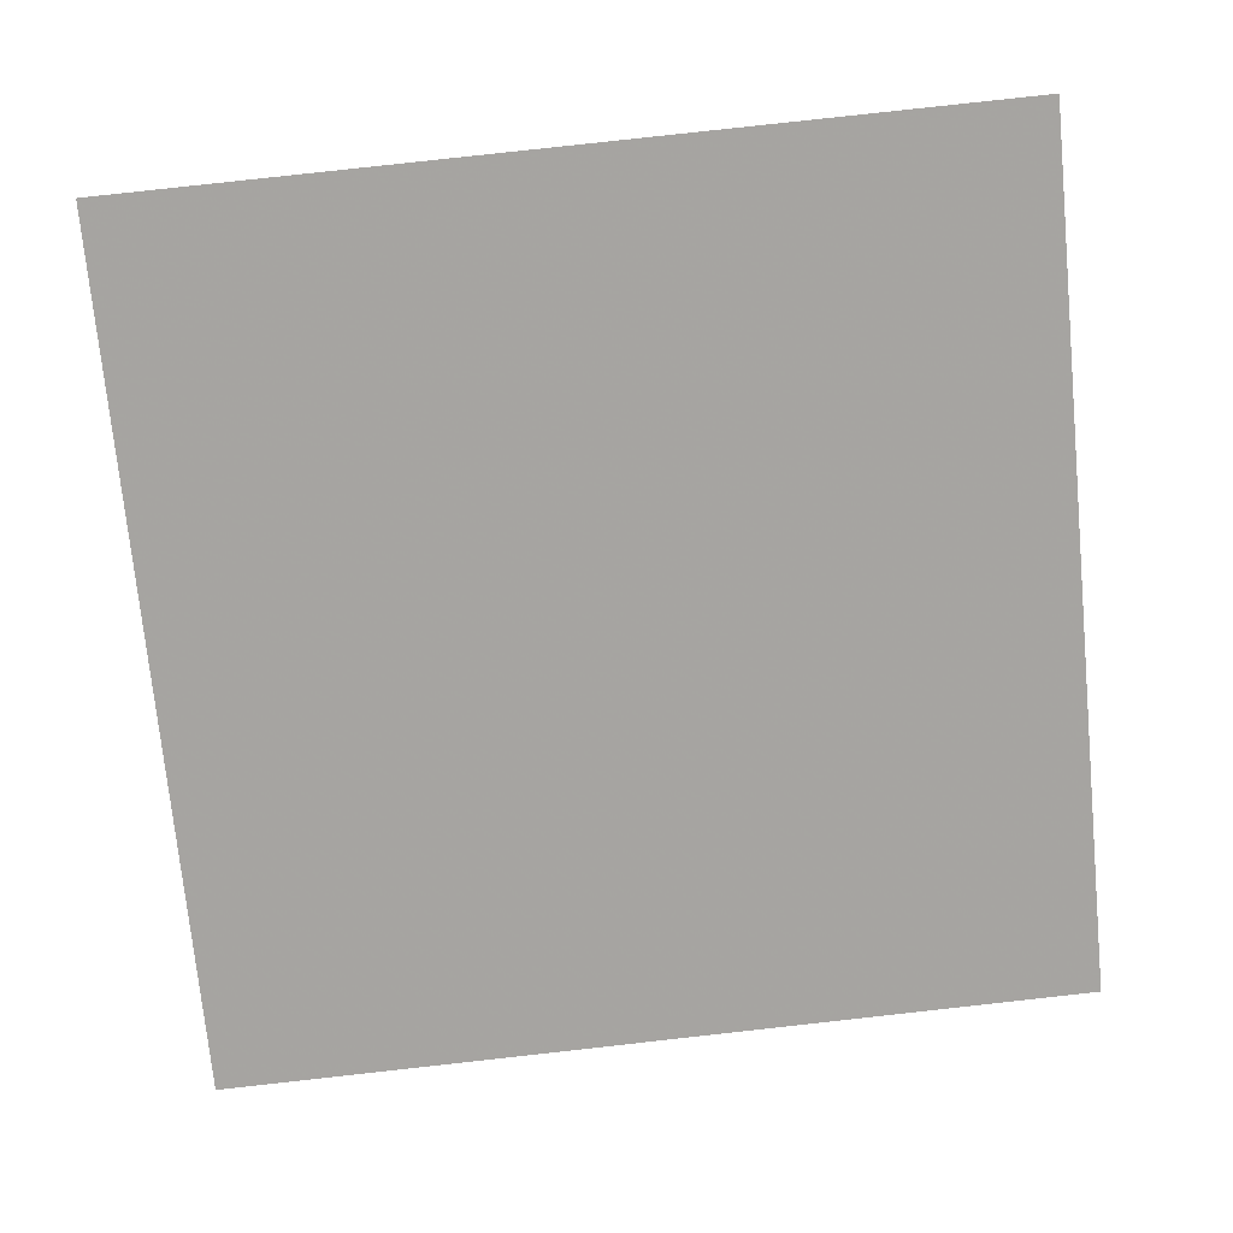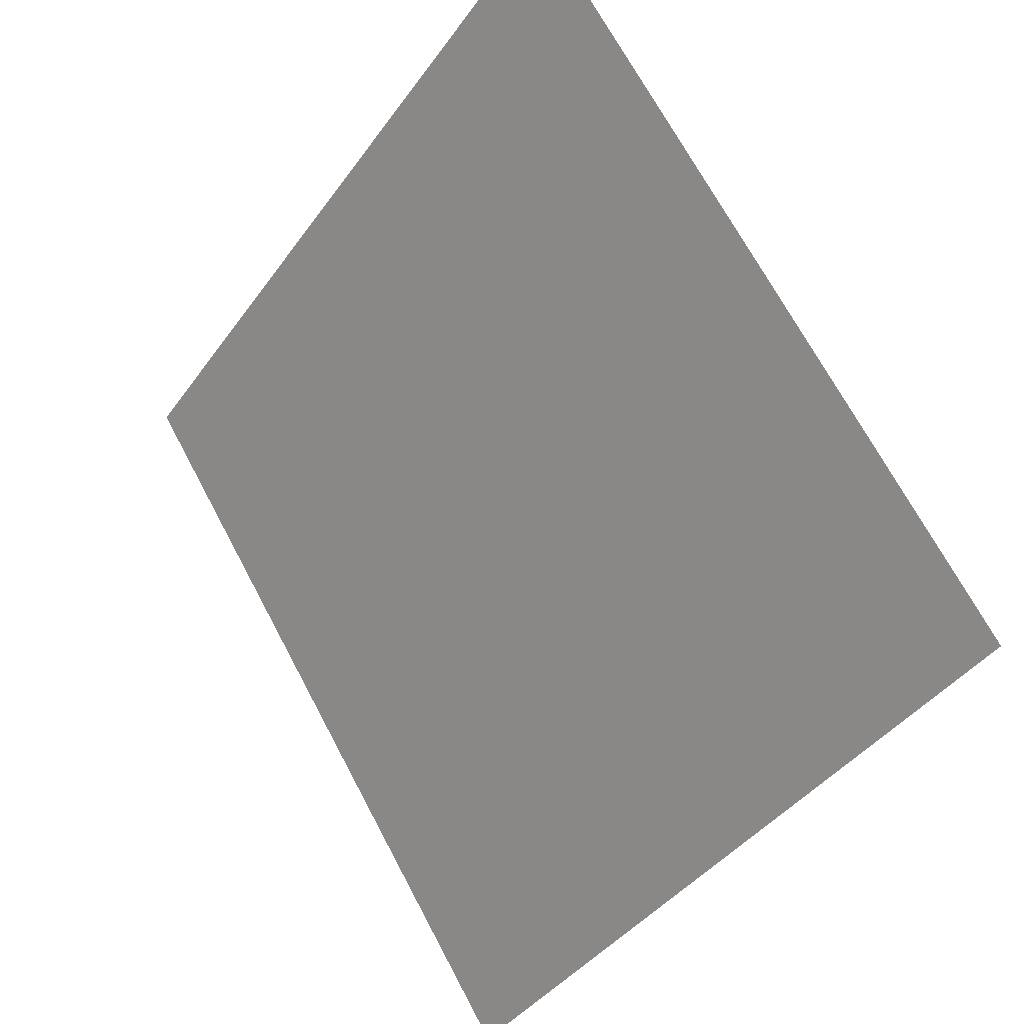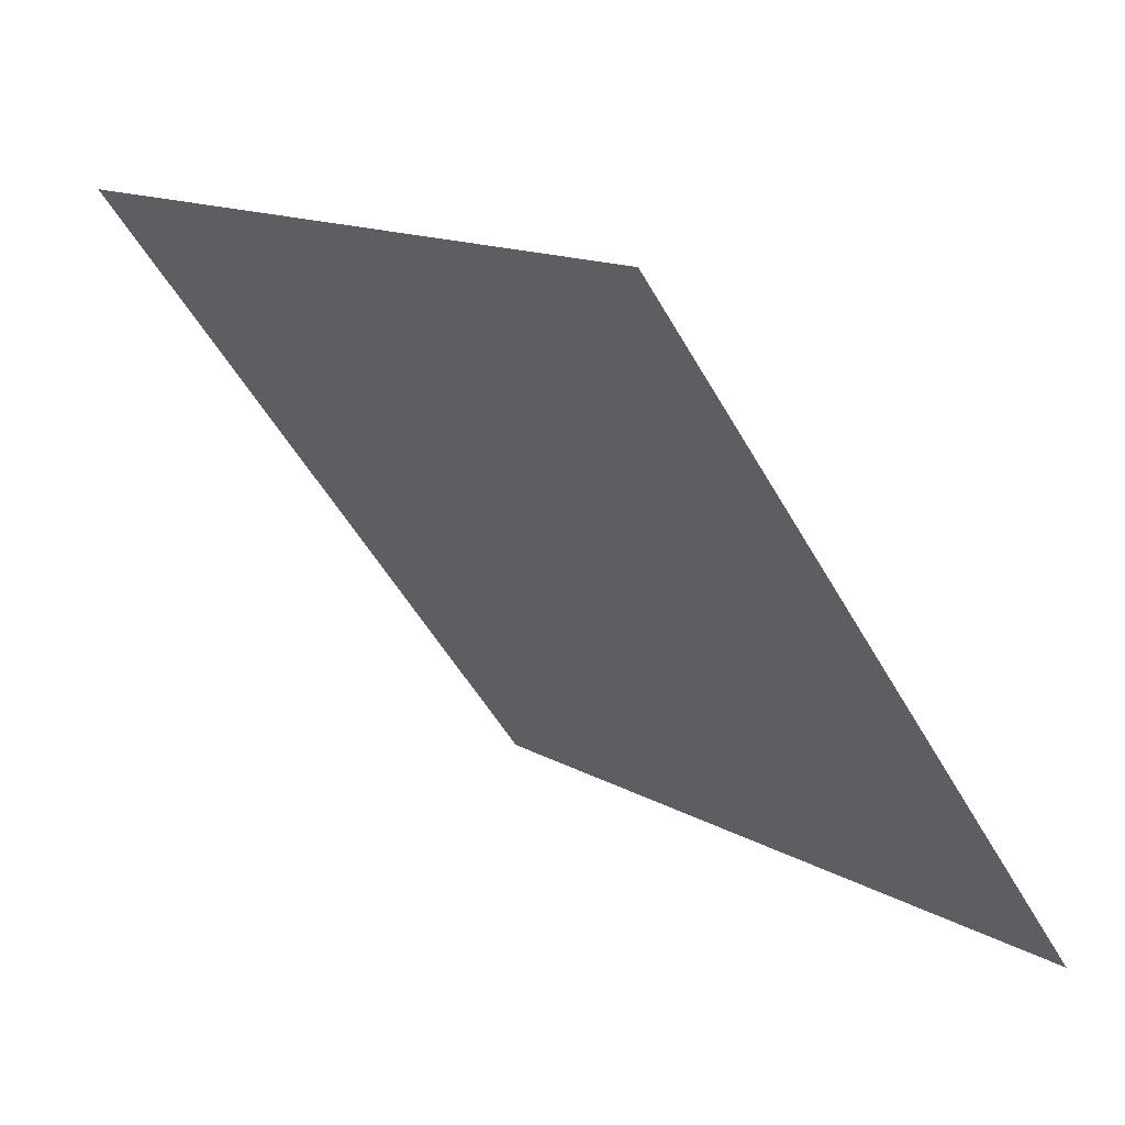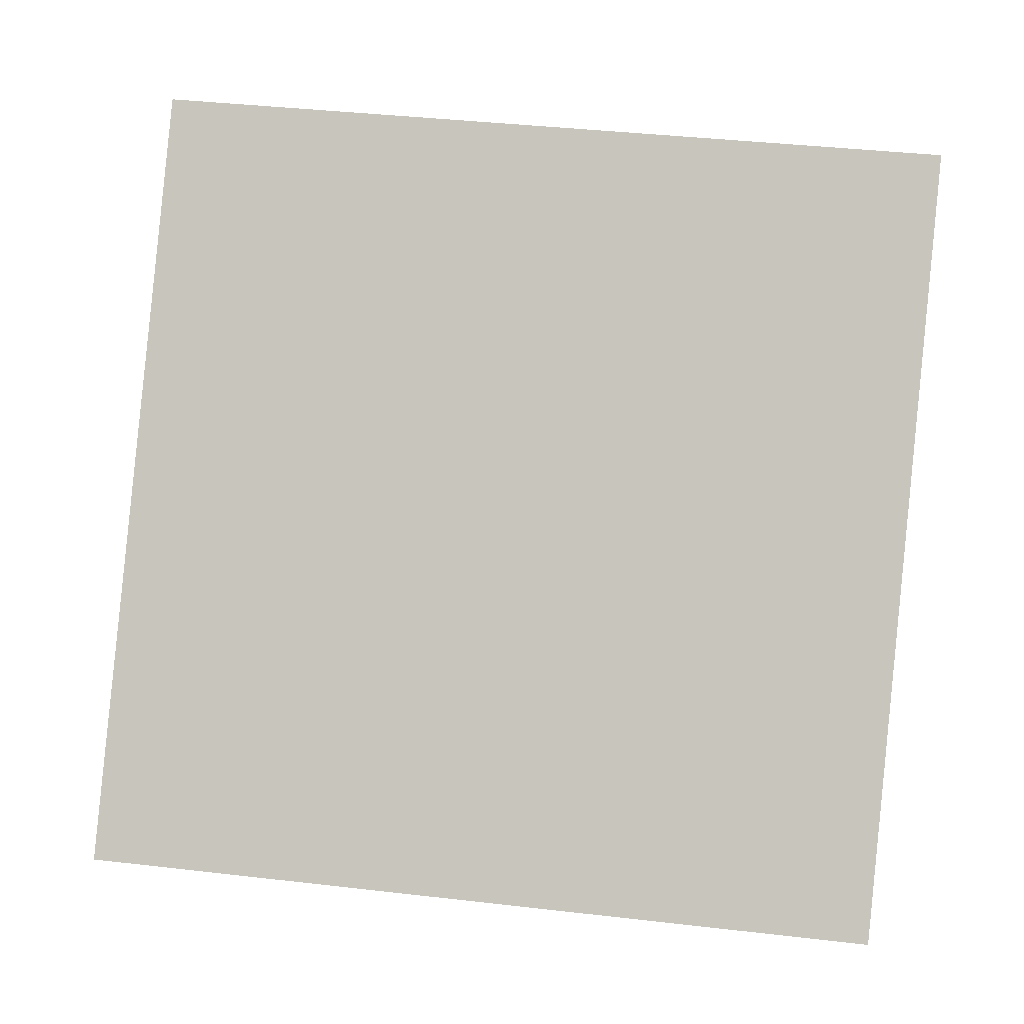
<metadata>
{"format":"obj","ext":"obj","renderer":"f3d","projection":"perspective","resolution":1024,"background":"white","views":[{"elev":70.0,"azim":174.4,"up":"+Y"},{"elev":68.5,"azim":60.7,"up":"+Z"},{"elev":14.0,"azim":-128.8,"up":"+Z"},{"elev":51.3,"azim":-171.7,"up":"+Y"}]}
</metadata>
<code>
v 0.2802 0.9287 0.7043
v 0.2736 0.9288 0.7044
v 0.2737 0.9327 0.7096
v 0.2803 0.9326 0.7096
f 4 3 2 1

</code>
